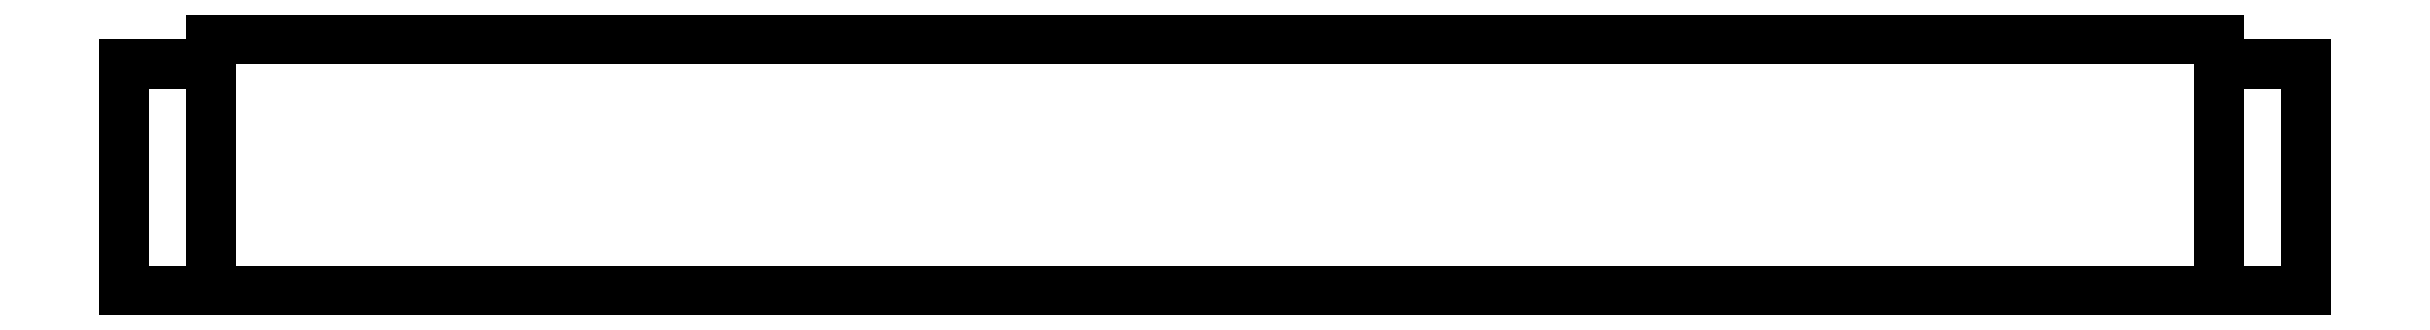
<metadata>
{"format":"dxf","ext":"dxf","renderer":"ezdxf+matplotlib","layout":"modelspace","background":"white","min_lineweight":24,"dpi":150}
</metadata>
<code>
0
SECTION
2
ENTITIES
0
LWPOLYLINE
8
0
90
4
70
1
43
0
10
193.8
20
-47.79
10
193.8
20
-12.98
10
-84.76
20
-12.98
10
-84.76
20
-47.79
0
LWPOLYLINE
8
0
90
10
70
1
43
0
10
193.8
20
-12.98
10
193.8
20
-16.44
10
205.8
20
-16.44
10
205.8
20
-19.91
10
205.8
20
-47.79
10
-96.76
20
-47.79
10
-96.76
20
-19.91
10
-96.76
20
-16.44
10
-84.76
20
-16.44
10
-84.76
20
-12.98
0
LINE
8
0
10
193.8
20
-47.79
30
0
11
193.8
21
-12.98
31
0
0
LINE
8
0
10
-84.76
20
-12.98
30
0
11
-84.76
21
-47.79
31
0
0
ENDSEC
0
EOF

</code>
